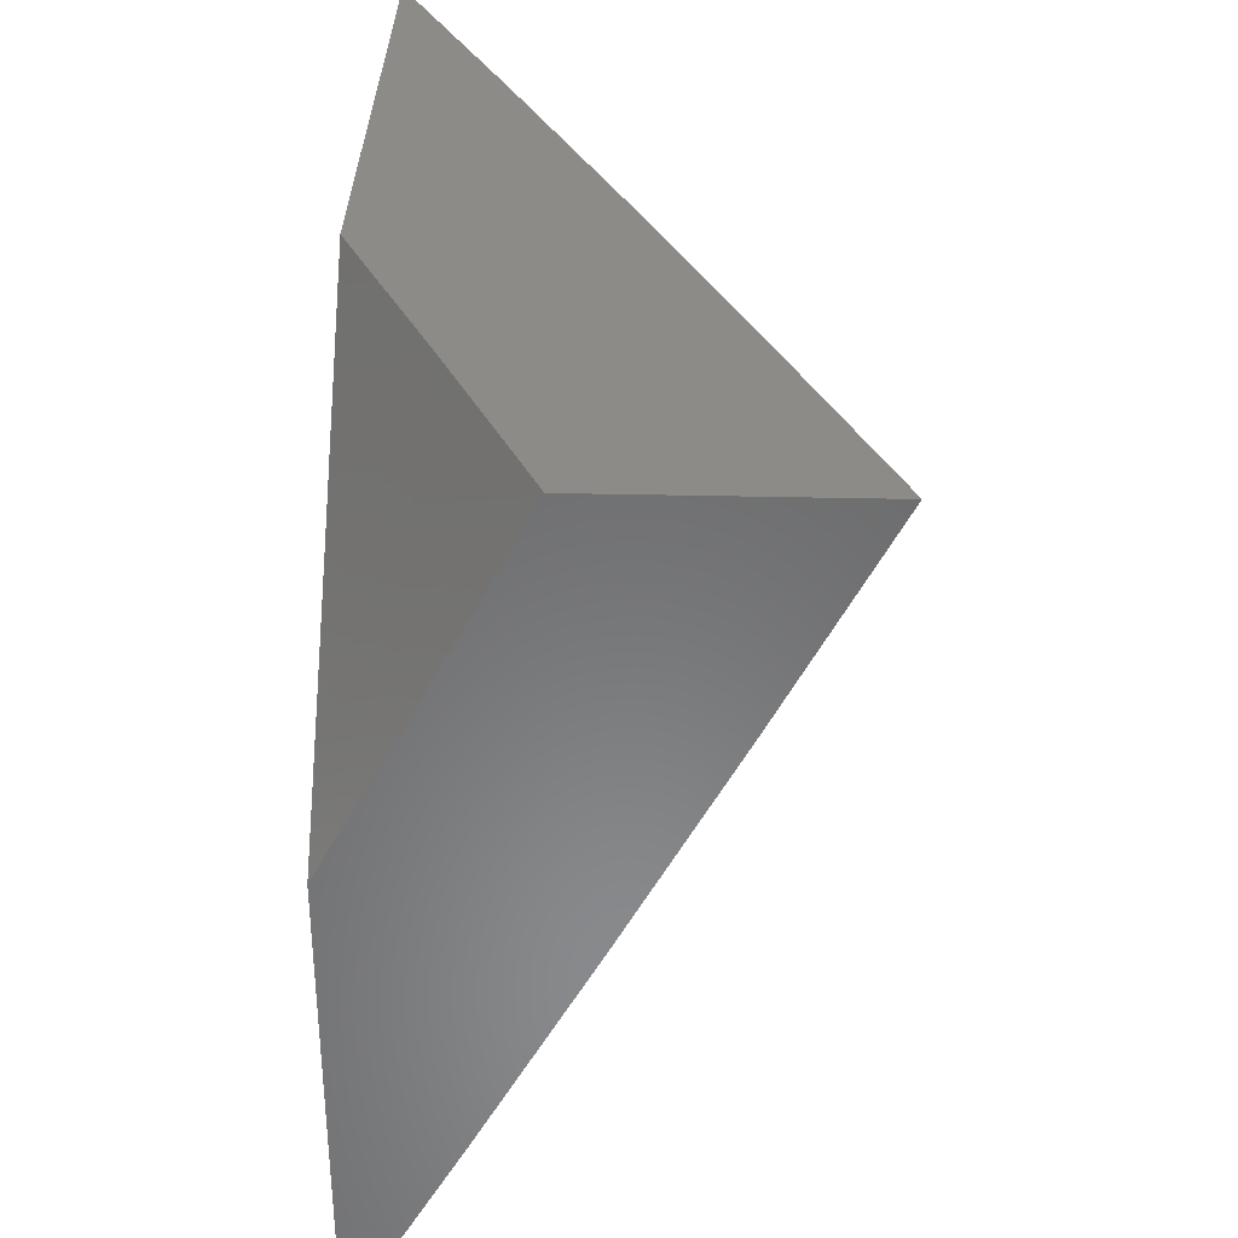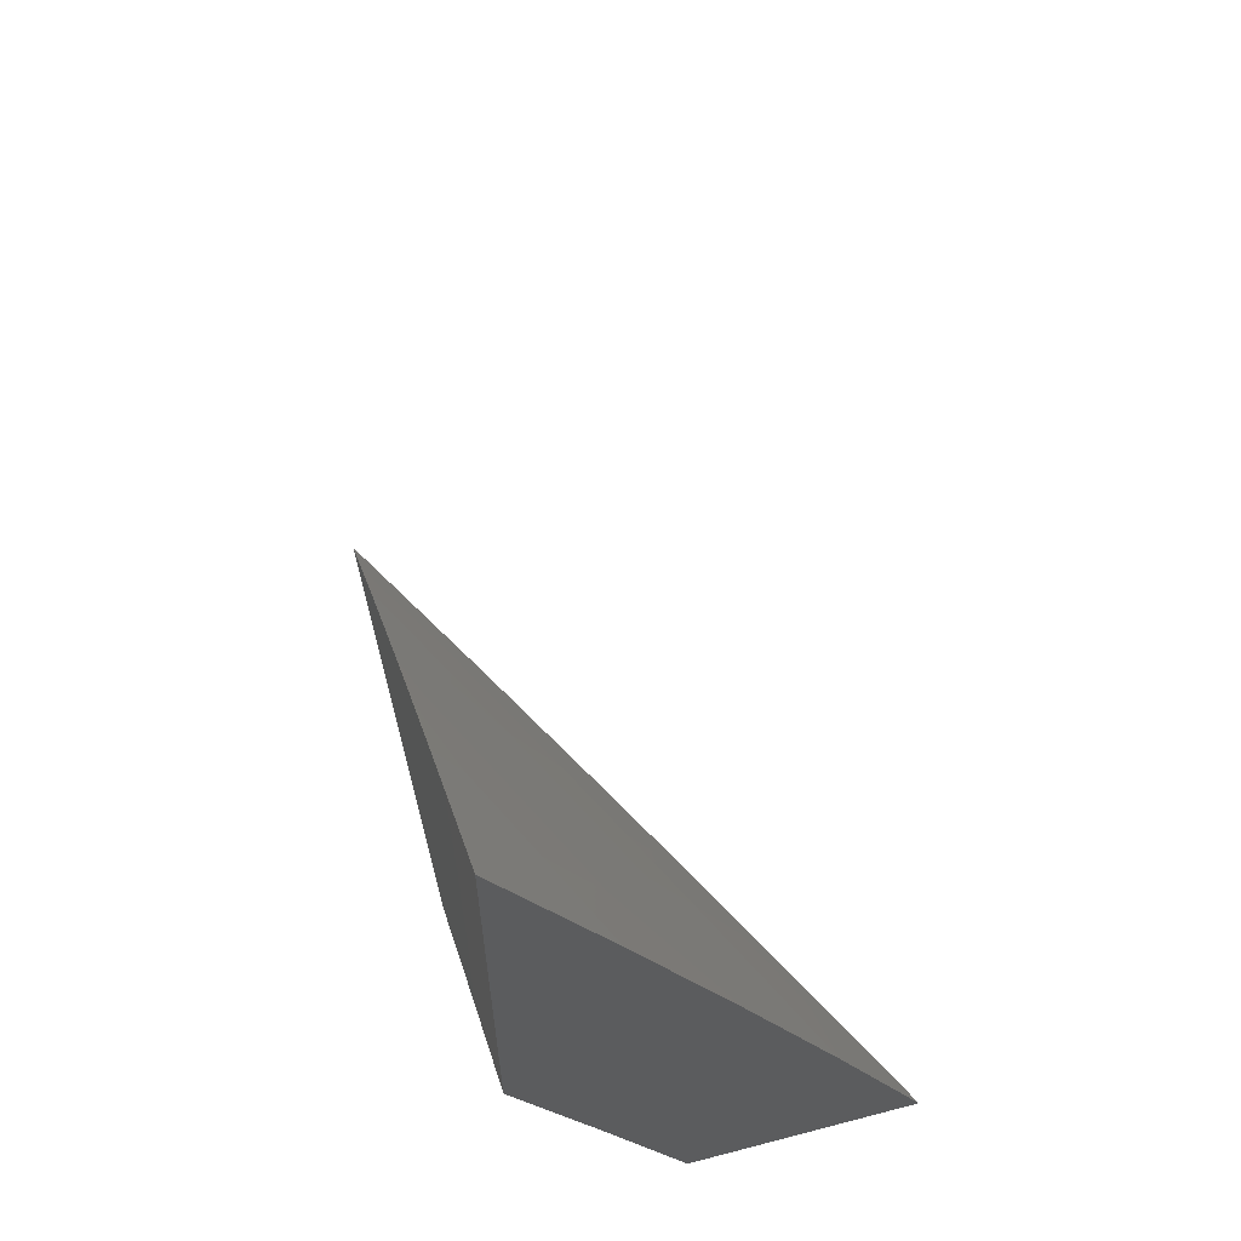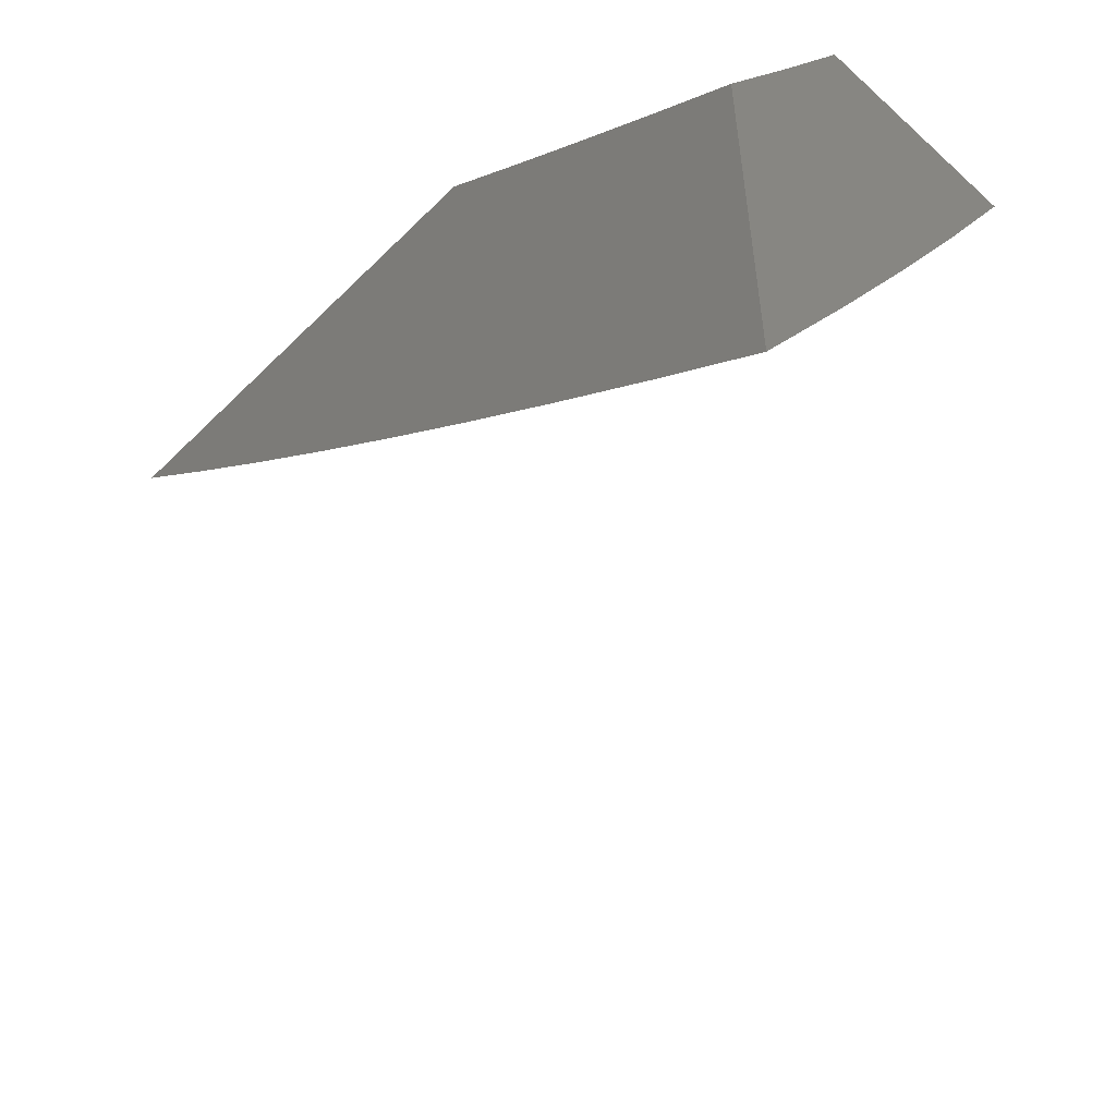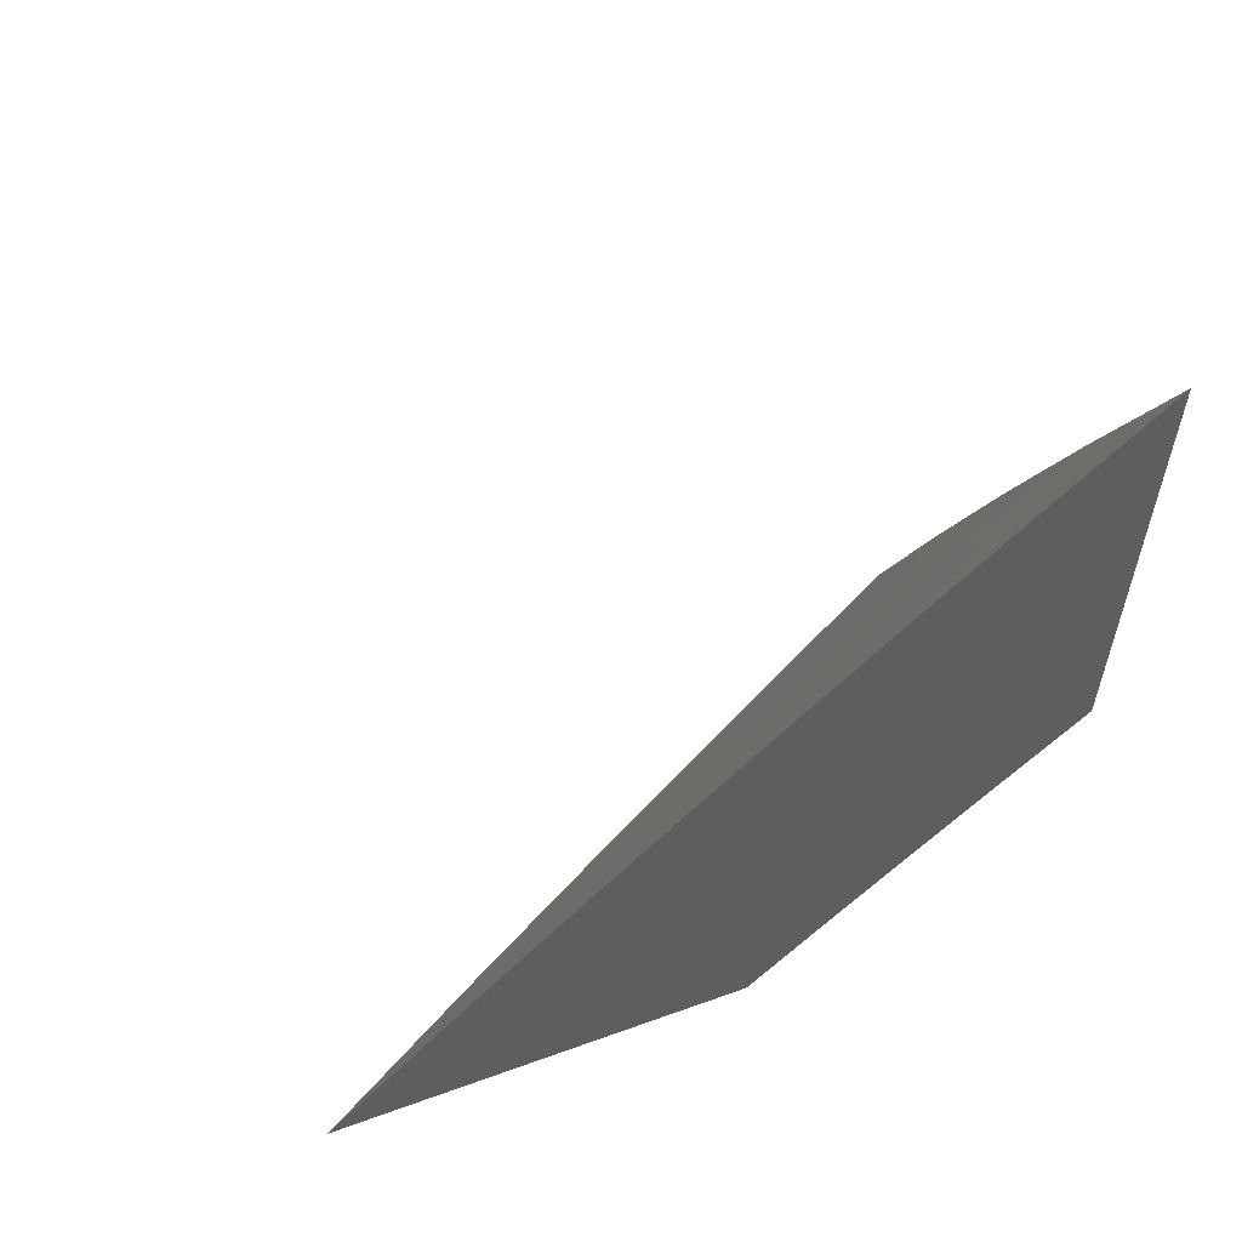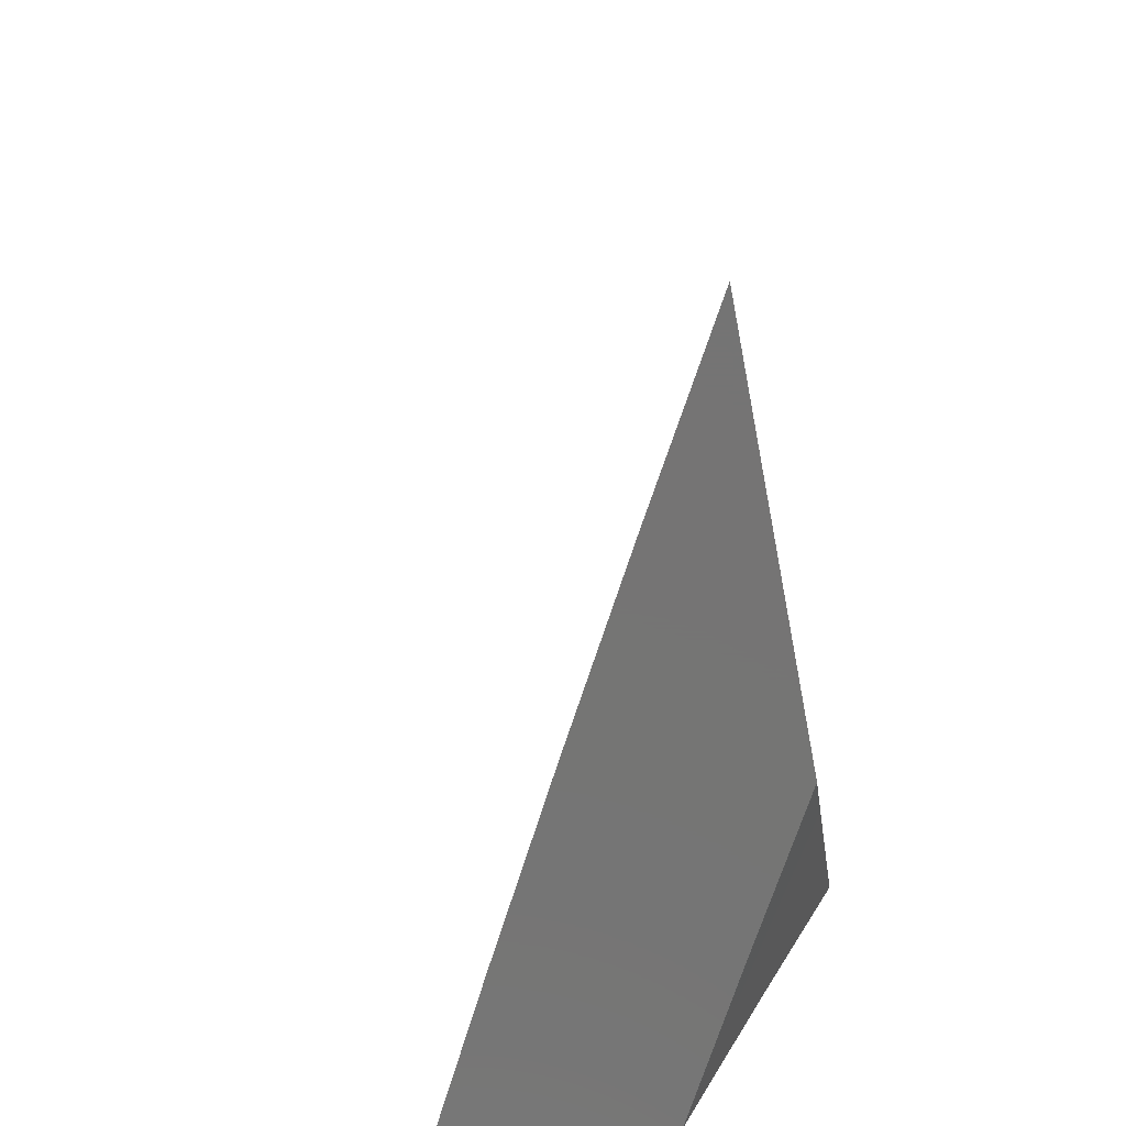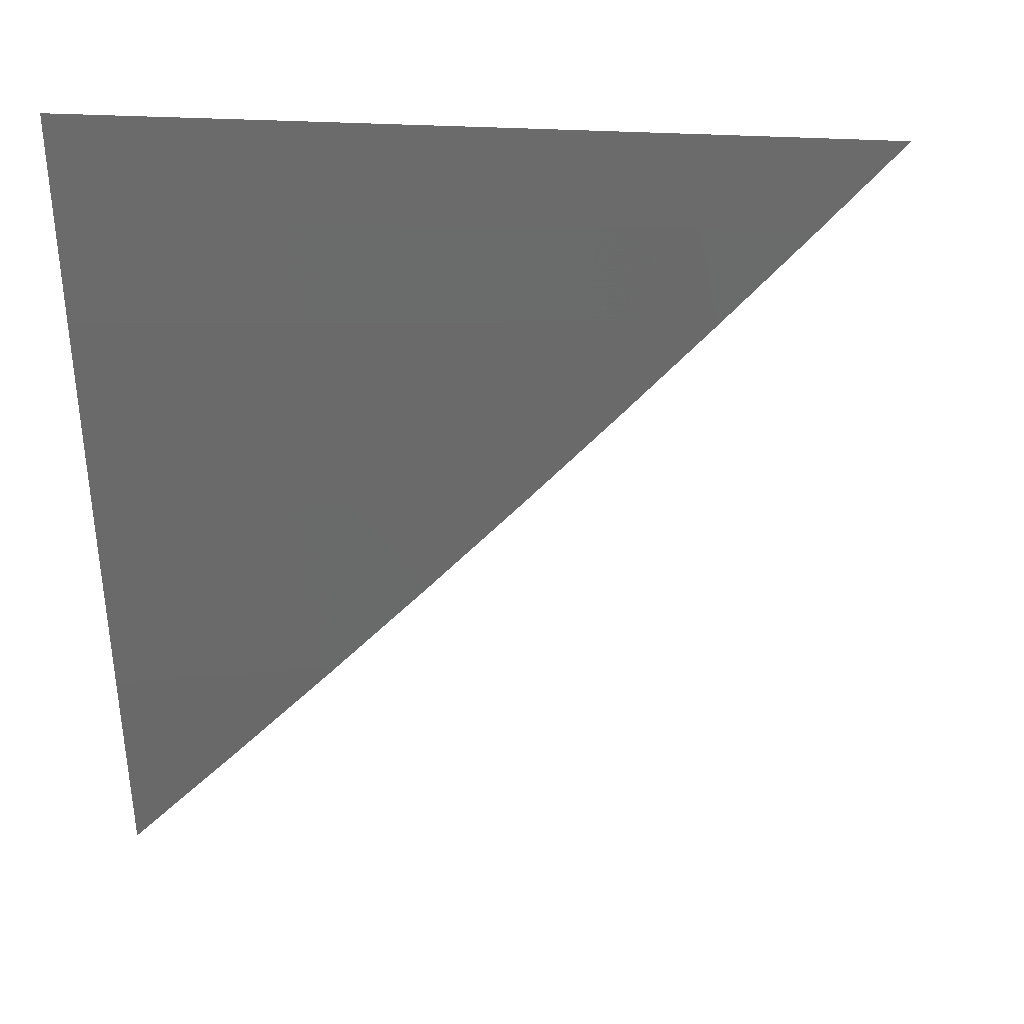
<metadata>
{"format":"stl","ext":"stl","renderer":"f3d","projection":"perspective","resolution":1024,"background":"white","views":[{"elev":34.1,"azim":1.8,"up":"+Z"},{"elev":62.0,"azim":-14.9,"up":"+Y"},{"elev":-54.7,"azim":-43.8,"up":"+Z"},{"elev":58.0,"azim":-110.5,"up":"+Y"},{"elev":-66.9,"azim":-168.9,"up":"+Y"},{"elev":5.3,"azim":91.6,"up":"+Z"}]}
</metadata>
<code>
# stl→obj: 56 verts, 108 faces
v 9.04 4.083 -5
v 9.027 4.027 -5.074
v 9.078 4 -5
v 9.036 4.006 -5.074
v 9.039 4 -5.074
v 9 4 -5.149
v 9 4.042 -5.112
v 9.017 4.048 -5.074
v 9.007 4.068 -5.074
v 9 4.083 -5.075
v 9 4.125 -5.038
v 9 4.166 -5
v 9 4.389 -5
v 9.049 4.292 -5
v 9 4.342 -5.046
v 9.03 4.283 -5.044
v 9 4.294 -5.091
v 9.011 4.274 -5.088
v 9 4.246 -5.135
v 9.035 4.226 -5.088
v 9.016 4.217 -5.132
v 9.058 4.178 -5.088
v 9.039 4.169 -5.132
v 9.082 4.129 -5.088
v 9.063 4.121 -5.132
v 9.105 4.081 -5.088
v 9.085 4.072 -5.132
v 9.127 4.032 -5.088
v 9.108 4.024 -5.132
v 9.142 4 -5.088
v 9.095 4 -5.176
v 9.054 4.235 -5.044
v 9.096 4.195 -5
v 9.077 4.187 -5.044
v 9.101 4.138 -5.044
v 9.142 4.098 -5
v 9.124 4.09 -5.044
v 9.146 4.041 -5.044
v 9.188 4 -5
v 9.048 4 -5.264
v 9.089 4.015 -5.176
v 9.098 4.019 -5.154
v 9.076 4.068 -5.154
v 9.053 4.116 -5.154
v 9.03 4.165 -5.154
v 9.006 4.213 -5.154
v 9 4 -5.351
v 9 4.05 -5.309
v 9.027 4.046 -5.263
v 9.066 4.064 -5.176
v 9.004 4.094 -5.263
v 9.043 4.112 -5.176
v 9 4.149 -5.223
v 9.02 4.16 -5.176
v 9 4.198 -5.179
v 9 4.1 -5.266
f 1 2 3
f 3 2 4
f 3 4 5
f 5 4 6
f 6 4 2
f 6 2 7
f 7 2 8
f 7 8 9
f 9 8 1
f 9 1 10
f 10 1 11
f 11 1 12
f 10 7 9
f 2 1 8
f 13 14 15
f 15 14 16
f 15 16 17
f 17 16 18
f 17 18 19
f 19 18 20
f 19 20 21
f 21 20 22
f 21 22 23
f 23 22 24
f 23 24 25
f 25 24 26
f 25 26 27
f 27 26 28
f 27 28 29
f 29 28 30
f 29 30 31
f 16 14 32
f 32 14 33
f 32 33 34
f 34 33 35
f 34 35 22
f 22 35 24
f 33 36 35
f 35 36 37
f 35 37 24
f 24 37 26
f 37 36 38
f 38 36 39
f 38 39 30
f 40 41 31
f 31 41 42
f 31 42 29
f 29 42 43
f 29 43 27
f 27 43 44
f 27 44 25
f 25 44 45
f 25 45 23
f 23 45 46
f 23 46 21
f 21 46 19
f 47 48 40
f 40 48 49
f 40 49 50
f 50 49 51
f 50 51 52
f 52 51 53
f 52 53 54
f 54 53 55
f 54 55 45
f 45 55 46
f 49 48 51
f 51 48 56
f 51 56 53
f 55 19 46
f 18 16 32
f 20 18 32
f 22 20 34
f 34 20 32
f 54 45 44
f 54 44 52
f 52 44 43
f 52 43 50
f 50 43 42
f 50 42 41
f 37 38 26
f 26 38 28
f 28 38 30
f 40 50 41
f 7 53 6
f 6 53 56
f 6 56 48
f 53 7 55
f 55 7 10
f 55 10 11
f 55 11 19
f 19 11 12
f 19 12 17
f 17 12 15
f 15 12 13
f 48 47 6
f 1 33 12
f 12 33 14
f 12 14 13
f 1 3 33
f 33 3 36
f 36 3 39
f 5 31 3
f 3 31 30
f 3 30 39
f 5 6 31
f 31 6 40
f 40 6 47

</code>
